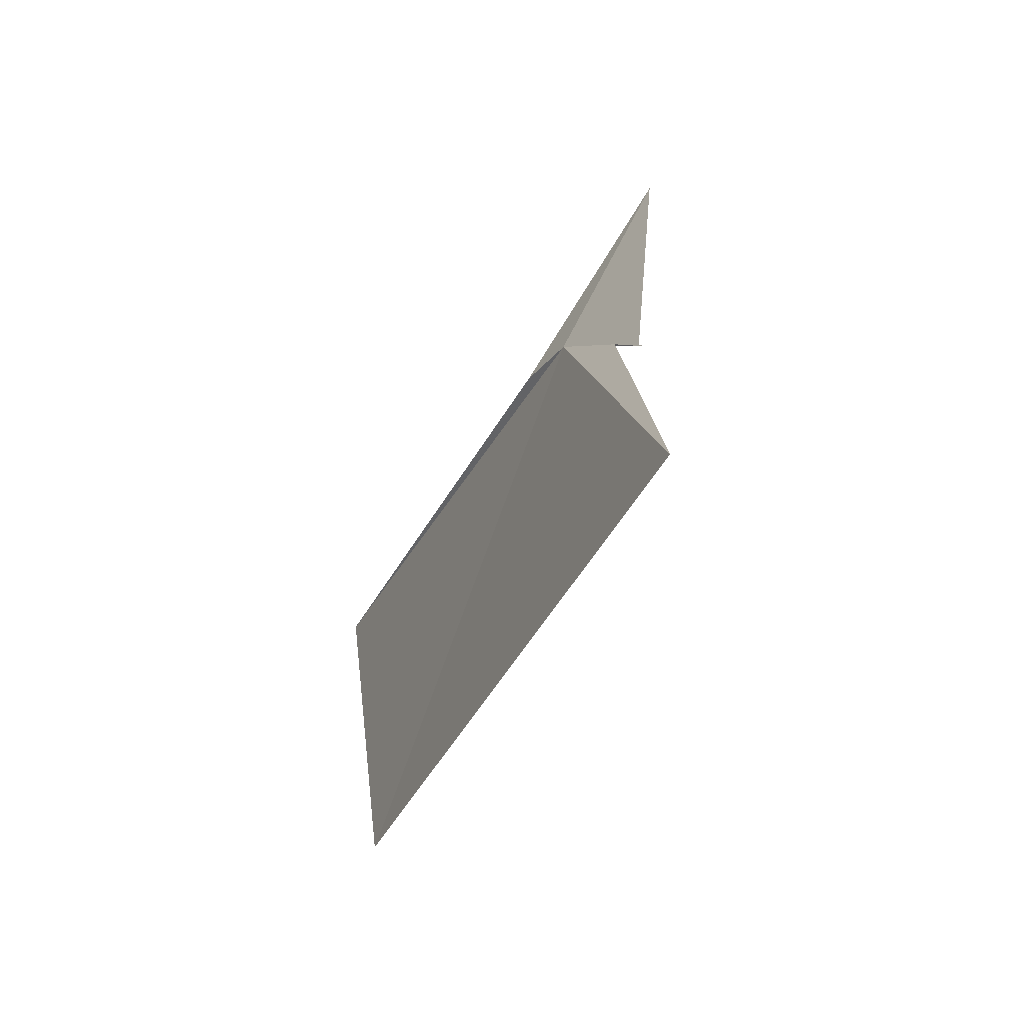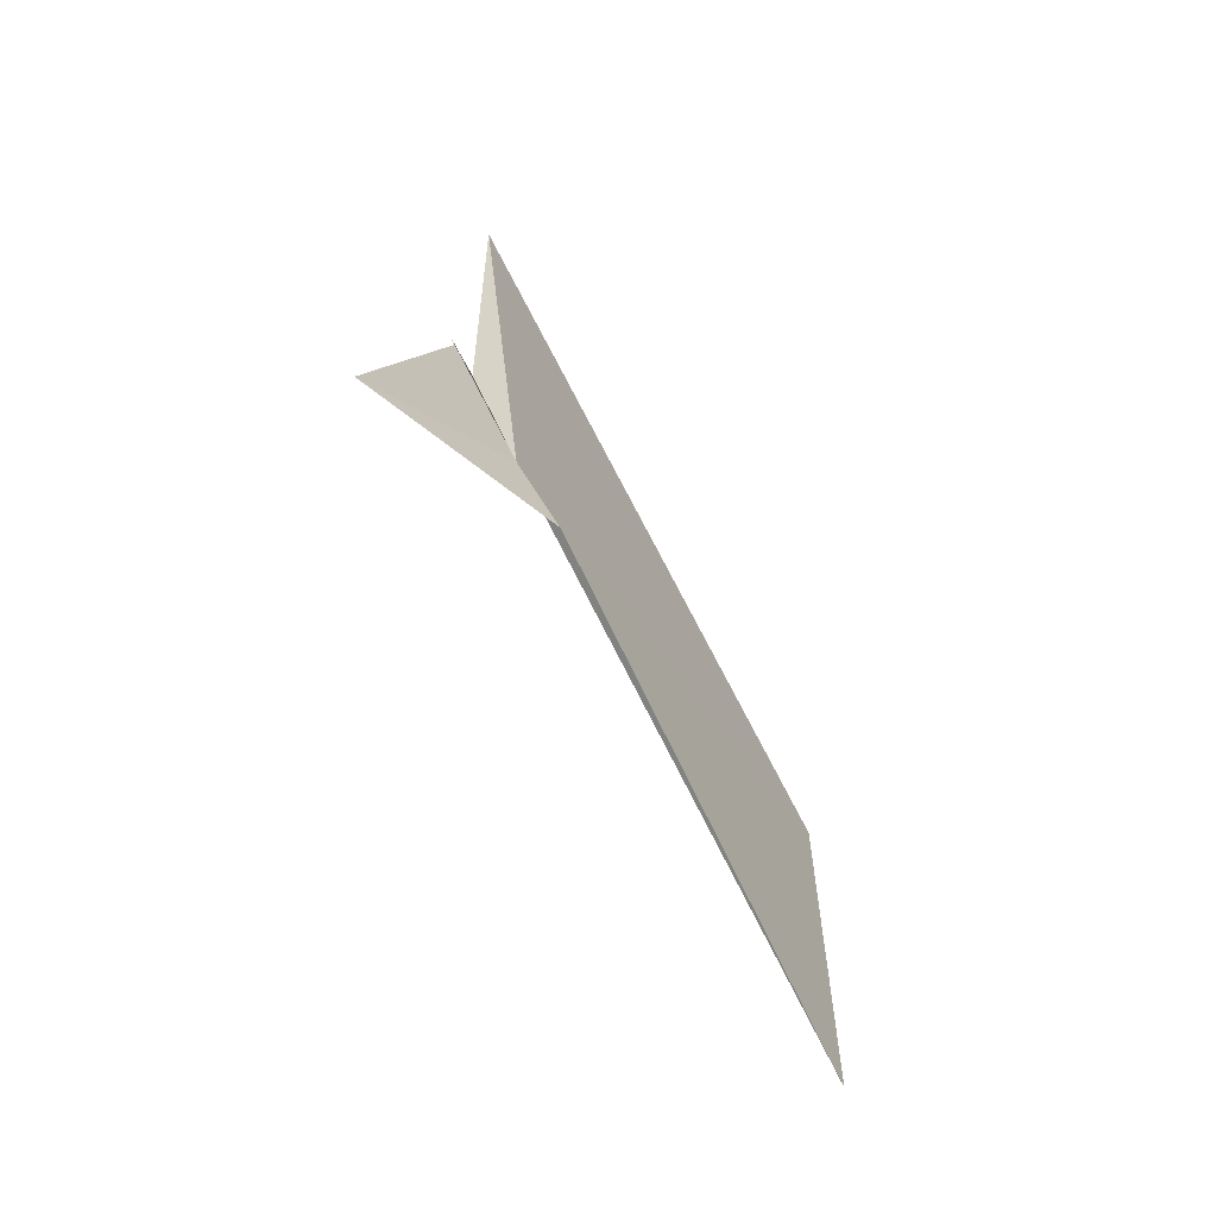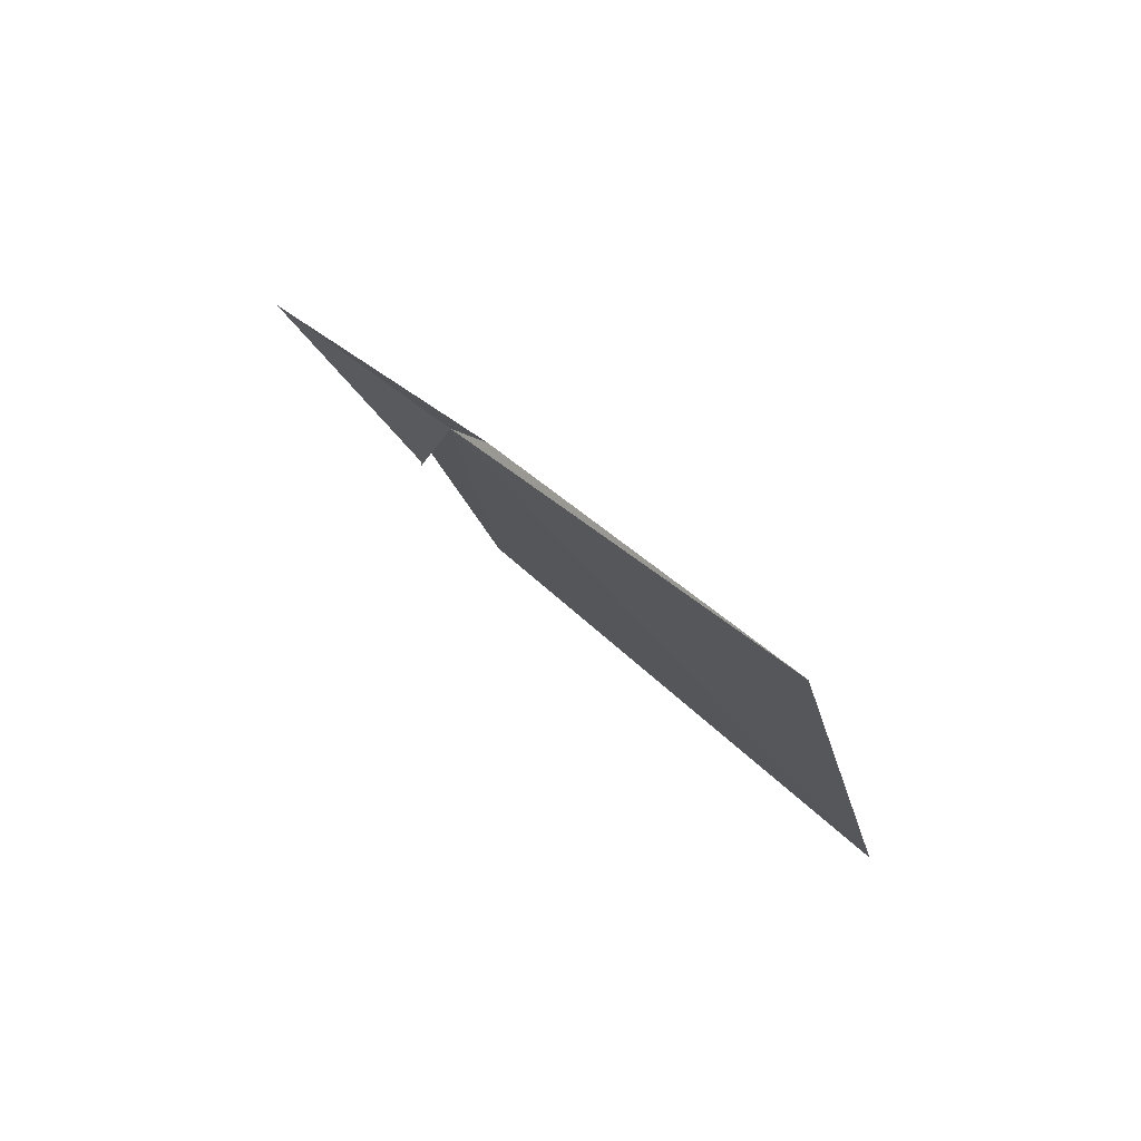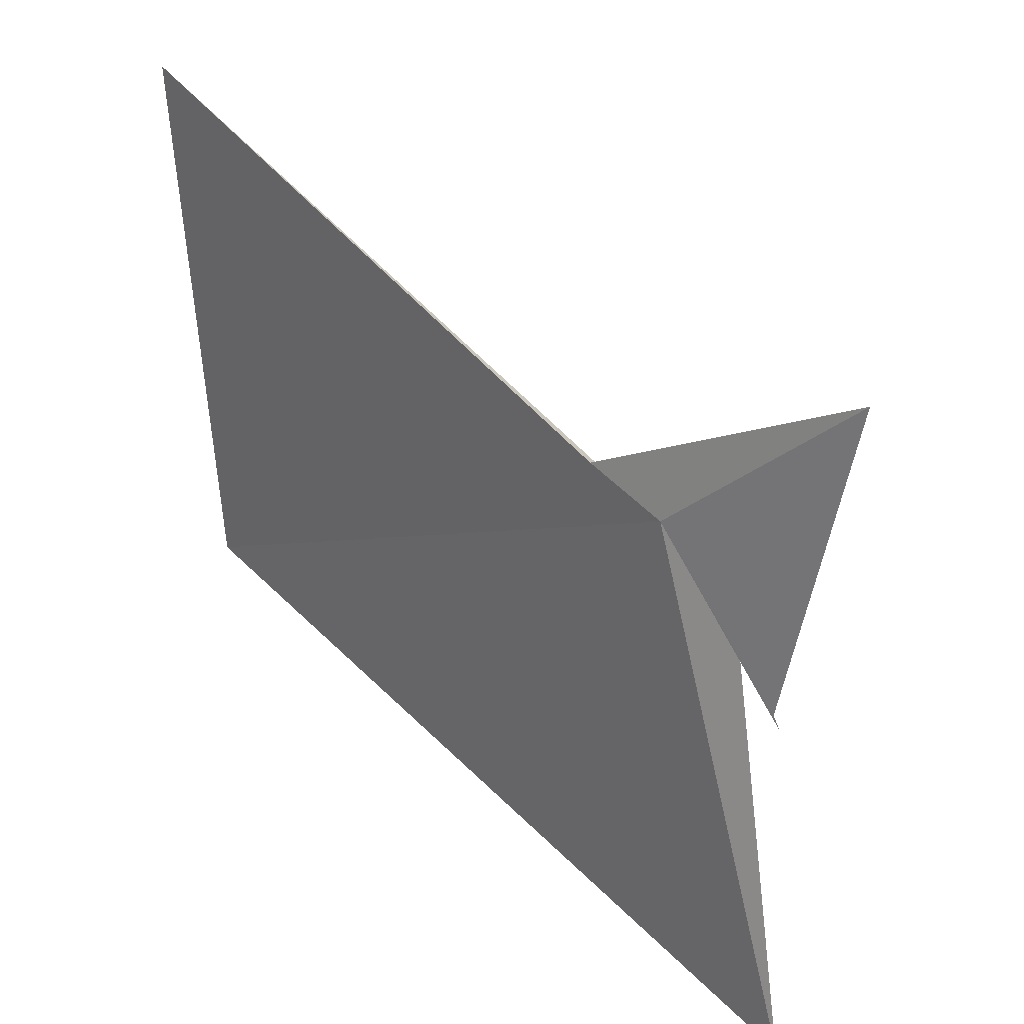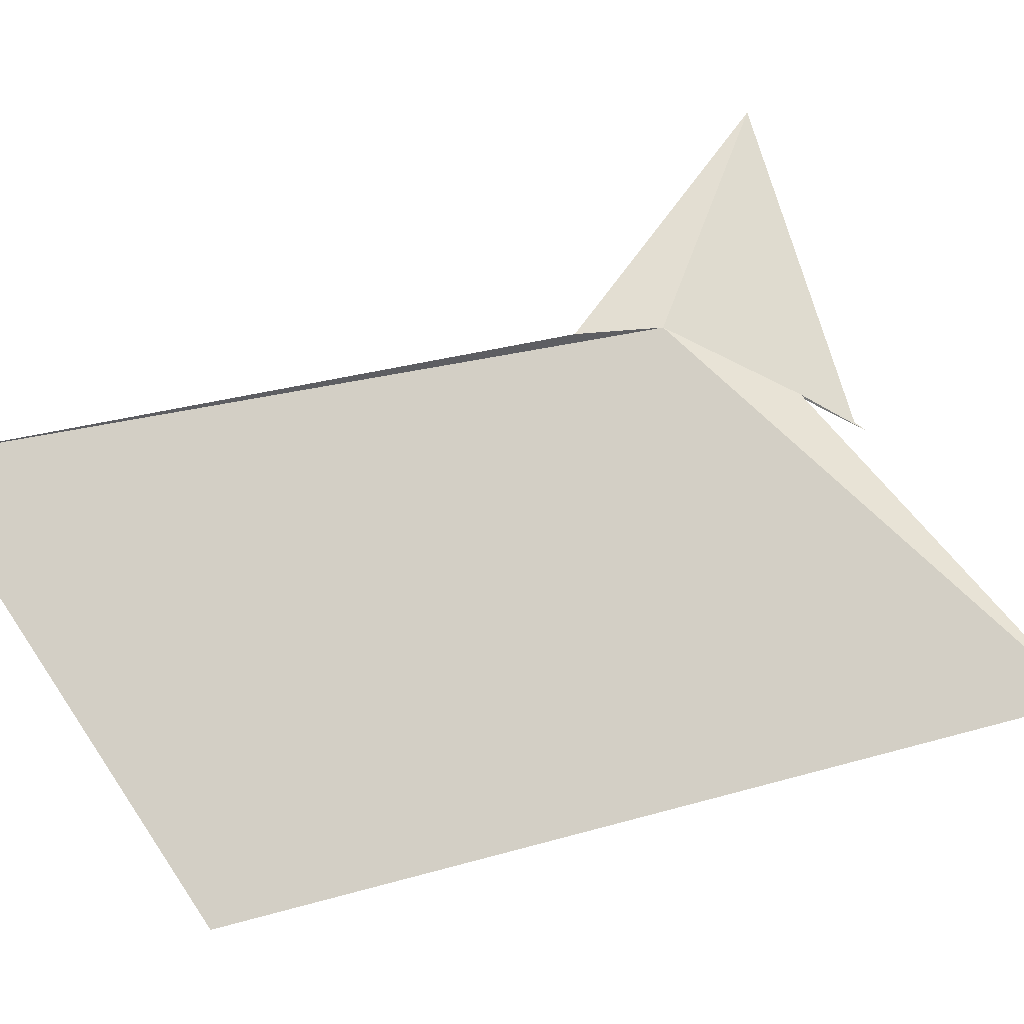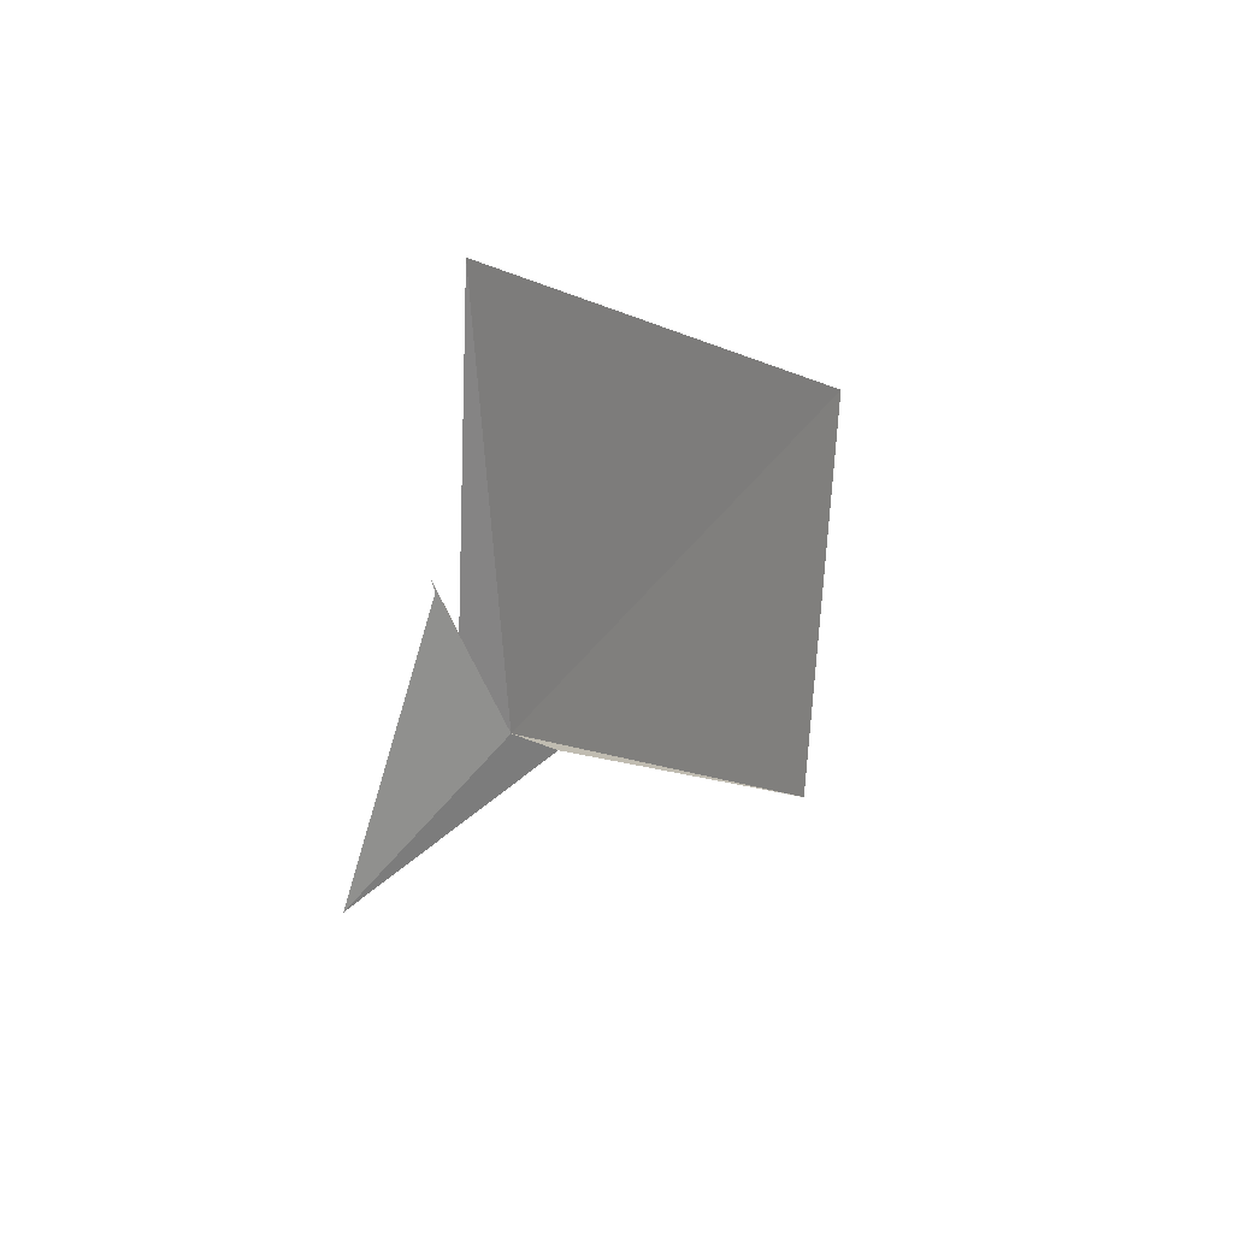
<metadata>
{"format":"obj","ext":"obj","renderer":"f3d","projection":"perspective","resolution":1024,"background":"white","views":[{"elev":72.0,"azim":165.8,"up":"+Y"},{"elev":-18.2,"azim":-4.9,"up":"+Y"},{"elev":-68.9,"azim":11.9,"up":"+Y"},{"elev":68.2,"azim":167.4,"up":"+Z"},{"elev":14.5,"azim":118.5,"up":"+Z"},{"elev":68.1,"azim":-1.1,"up":"+Y"}]}
</metadata>
<code>
v -24.65 64.04 21.17
v -17.64 59.18 11.71
v -25.07 71.64 15.53
v -25.48 66.26 20.07
v -25.91 67.34 19.44
v -27.65 64.2 24.55
v -25.85 67.11 19.6
v -23.8 62.77 21.08
v -18.33 52.71 18.91
f 1 3 2
f 1 5 4
f 1 8 6
f 1 4 3
f 1 9 8
f 1 2 9
f 1 7 5
f 1 6 7

</code>
